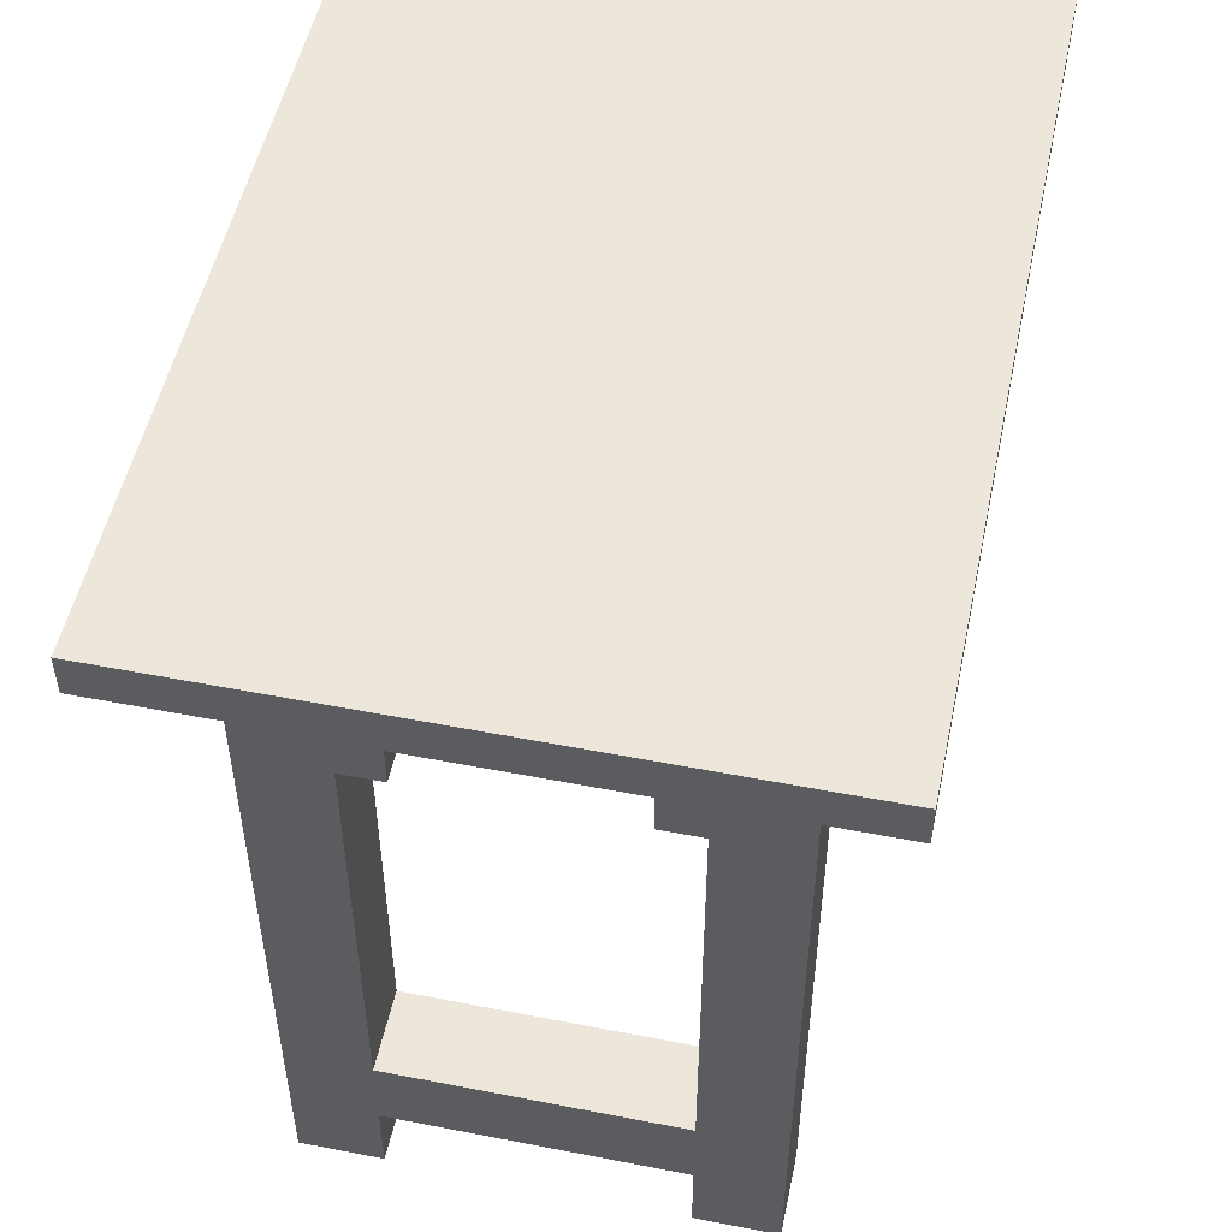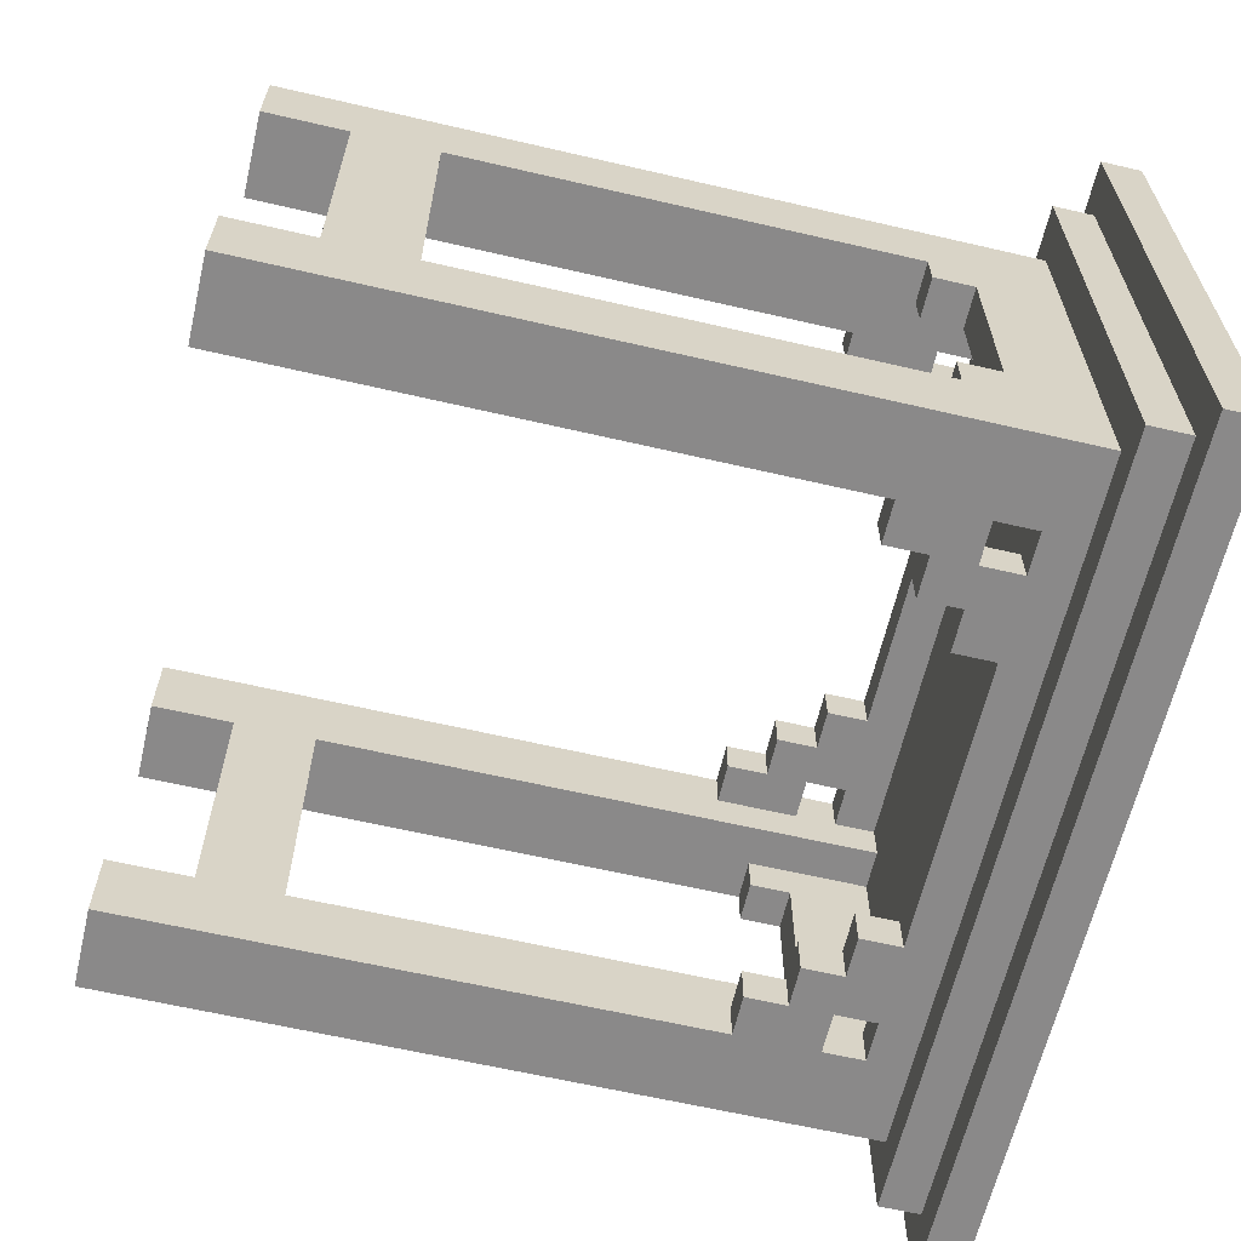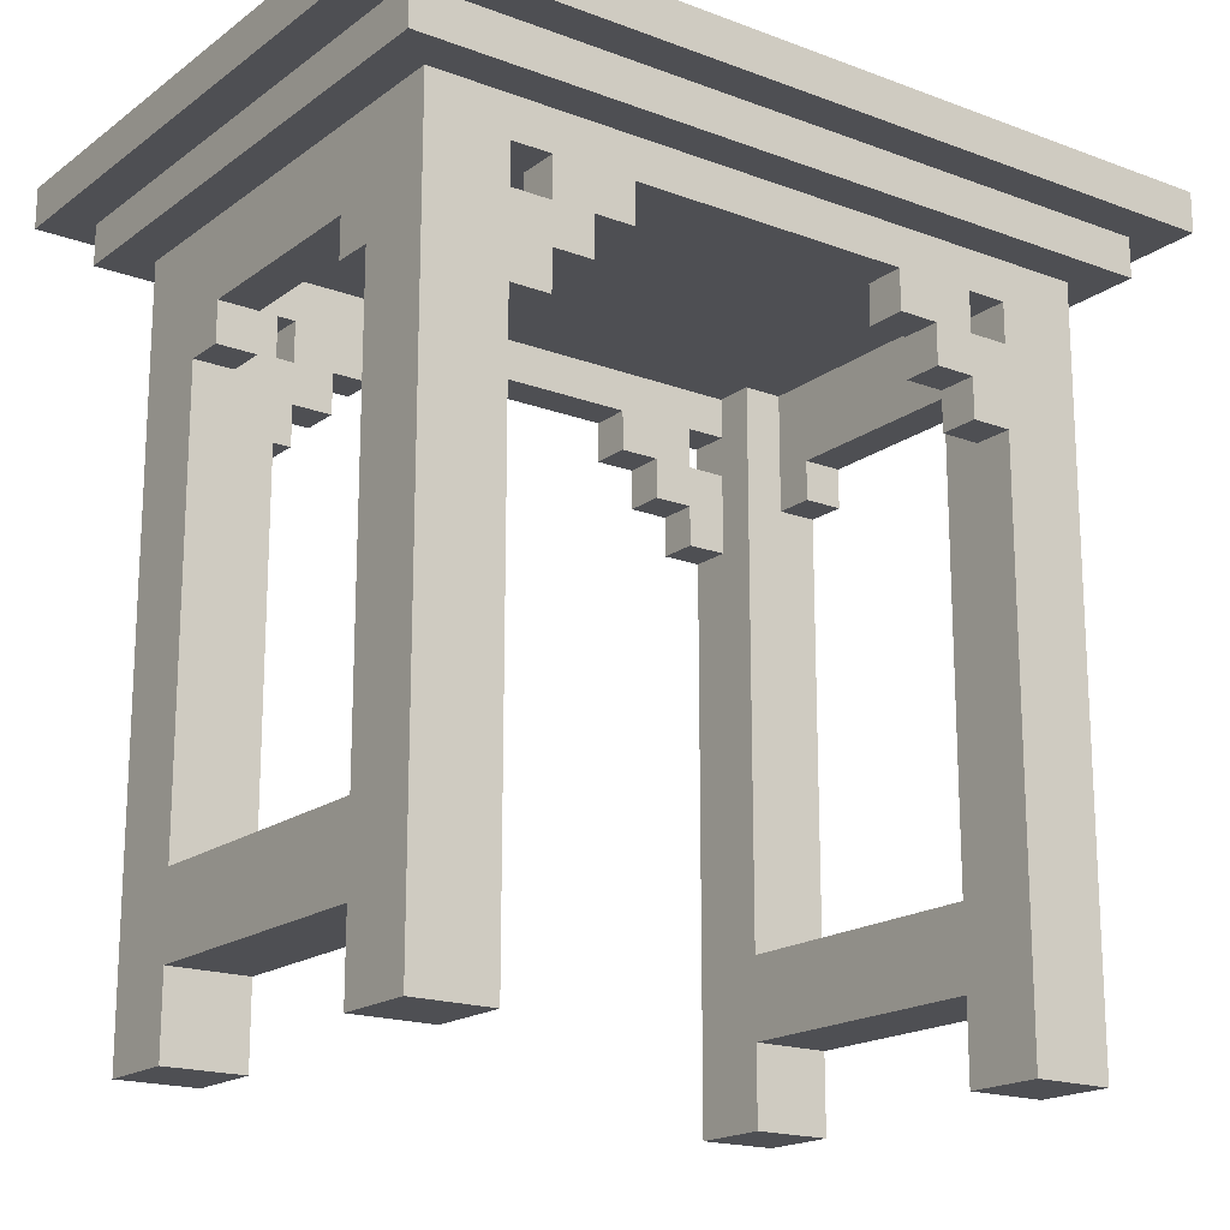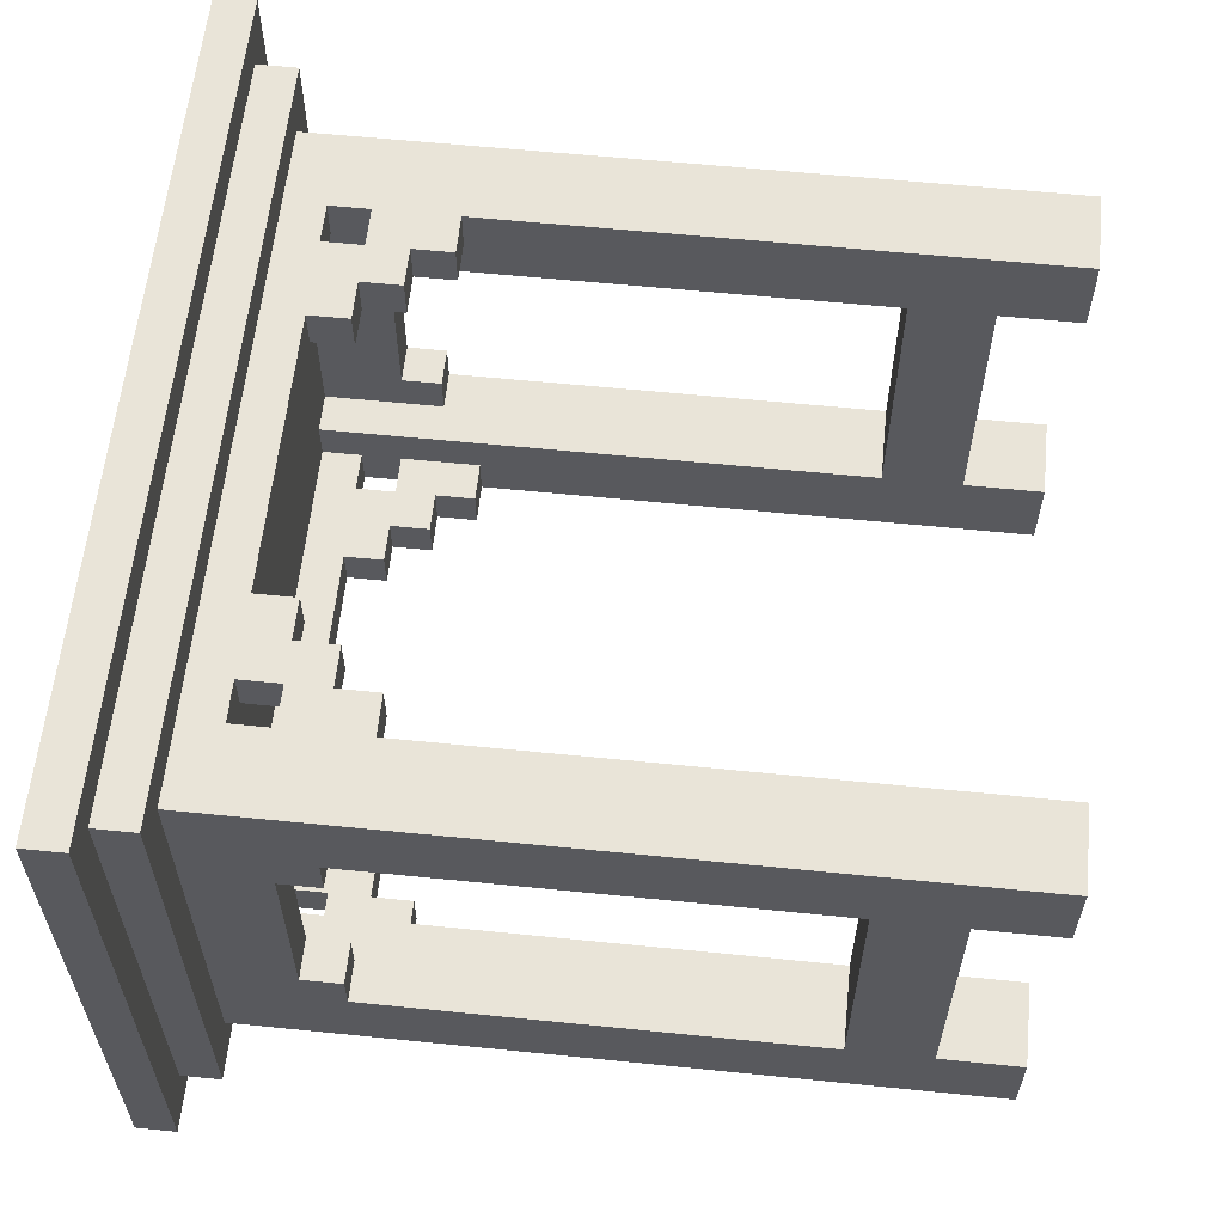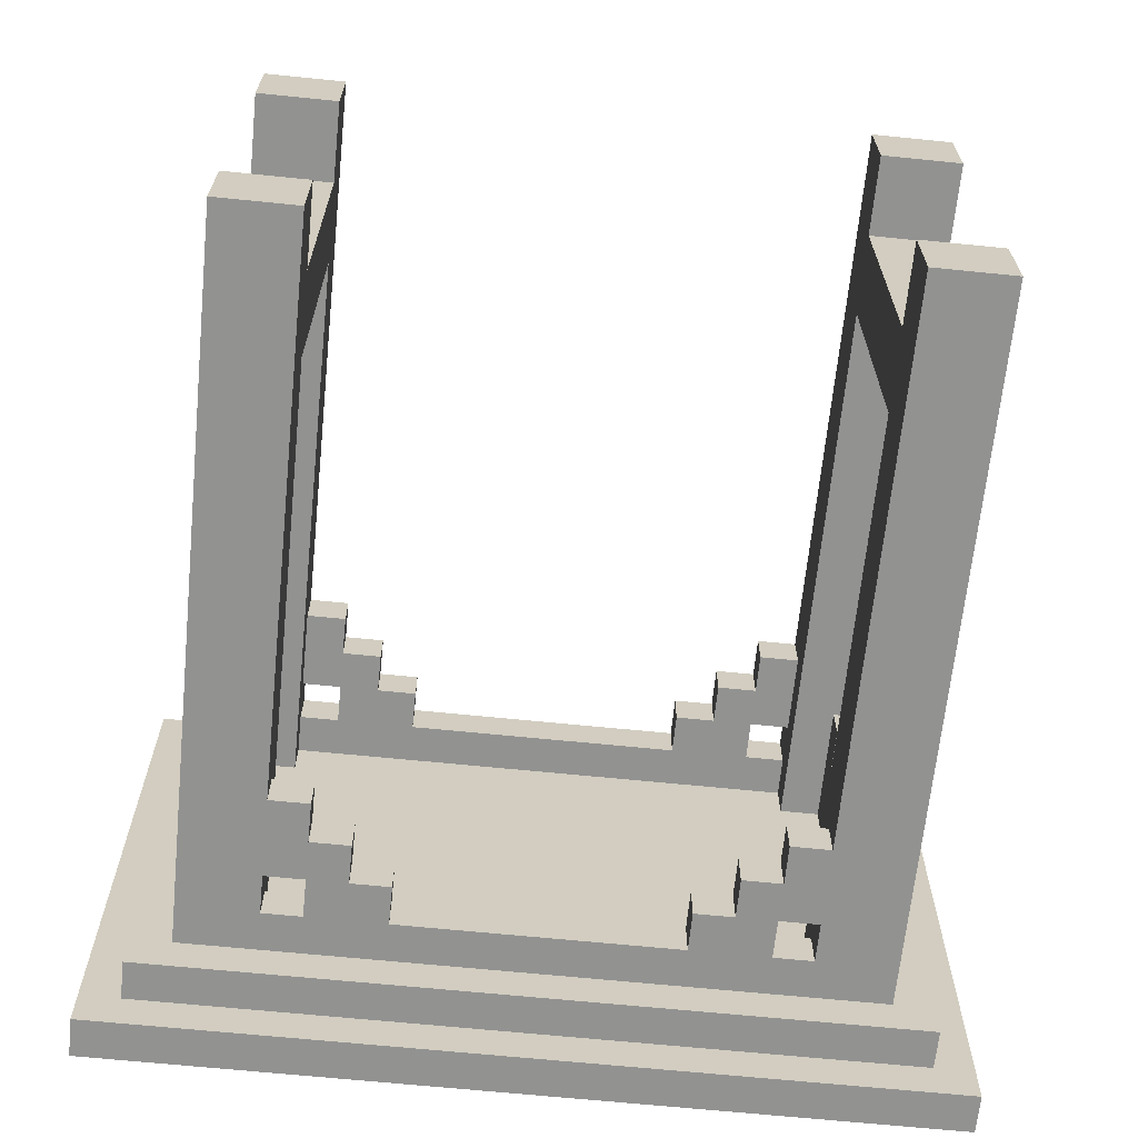
<metadata>
{"format":"obj","ext":"obj","renderer":"f3d","projection":"perspective","resolution":1024,"background":"white","views":[{"elev":51.9,"azim":101.9,"up":"+Y"},{"elev":-63.3,"azim":76.8,"up":"+Z"},{"elev":-18.1,"azim":144.0,"up":"+Y"},{"elev":59.8,"azim":-84.1,"up":"+Z"},{"elev":-66.2,"azim":-5.8,"up":"+Z"}]}
</metadata>
<code>
g Chaise du piano
v -11 19 12
v -11 19 -3
v -11 20 12
v -11 20 -3
v -10 18 11
v -10 18 -2
v -10 19 11
v -10 19 -2
v -9 0 10
v -9 0 8
v -9 0 1
v -9 0 -1
v -9 2 8
v -9 2 1
v -9 4 8
v -9 4 1
v -9 15 8
v -9 15 7
v -9 15 2
v -9 15 1
v -9 16 7
v -9 16 2
v -9 18 10
v -9 18 -1
v -6 16 10
v -6 16 9
v -6 16 -0
v -6 16 -1
v -6 17 10
v -6 17 9
v -6 17 -0
v -6 17 -1
v 3 16 10
v 3 16 9
v 3 16 -0
v 3 16 -1
v 3 17 10
v 3 17 9
v 3 17 -0
v 3 17 -1
v 4 15 10
v 4 15 9
v 4 15 -0
v 4 15 -1
v 4 16 10
v 4 16 9
v 4 16 -0
v 4 16 -1
v 5 14 10
v 5 14 9
v 5 14 -0
v 5 14 -1
v 5 15 10
v 5 15 9
v 5 15 -0
v 5 15 -1
v 6 0 10
v 6 0 8
v 6 0 1
v 6 0 -1
v 6 2 8
v 6 2 1
v 6 4 8
v 6 4 1
v 6 14 10
v 6 14 9
v 6 14 -0
v 6 14 -1
v 6 16 10
v 6 16 9
v 6 16 -0
v 6 16 -1
v 6 17 10
v 6 17 9
v 6 17 -0
v 6 17 -1
v 6 18 9
v 6 18 8
v 6 18 1
v 6 18 -0
v 7 15 8
v 7 15 7
v 7 15 2
v 7 15 1
v 7 16 7
v 7 16 2
v 7 18 8
v 7 18 1
v -8 15 8
v -8 15 7
v -8 15 2
v -8 15 1
v -8 16 7
v -8 16 2
v -8 18 8
v -8 18 1
v -7 0 10
v -7 0 8
v -7 0 1
v -7 0 -1
v -7 2 8
v -7 2 1
v -7 4 8
v -7 4 1
v -7 14 10
v -7 14 9
v -7 14 -0
v -7 14 -1
v -7 16 10
v -7 16 9
v -7 16 -0
v -7 16 -1
v -7 17 10
v -7 17 9
v -7 17 -0
v -7 17 -1
v -7 18 9
v -7 18 8
v -7 18 1
v -7 18 -0
v -6 14 10
v -6 14 9
v -6 14 -0
v -6 14 -1
v -6 15 10
v -6 15 9
v -6 15 -0
v -6 15 -1
v -5 15 10
v -5 15 9
v -5 15 -0
v -5 15 -1
v -5 16 10
v -5 16 9
v -5 16 -0
v -5 16 -1
v -4 16 10
v -4 16 9
v -4 16 -0
v -4 16 -1
v -4 17 10
v -4 17 9
v -4 17 -0
v -4 17 -1
v 5 16 10
v 5 16 9
v 5 16 -0
v 5 16 -1
v 5 17 10
v 5 17 9
v 5 17 -0
v 5 17 -1
v 8 0 10
v 8 0 8
v 8 0 1
v 8 0 -1
v 8 2 8
v 8 2 1
v 8 4 8
v 8 4 1
v 8 15 8
v 8 15 7
v 8 15 2
v 8 15 1
v 8 16 7
v 8 16 2
v 8 18 10
v 8 18 -1
v 9 18 11
v 9 18 -2
v 9 19 11
v 9 19 -2
v 10 19 12
v 10 19 -3
v 10 20 12
v 10 20 -3
v -11 19 12
v -11 20 12
v 10 19 12
v 10 20 12
v -10 18 11
v -10 19 11
v 9 18 11
v 9 19 11
v -9 0 10
v -9 18 10
v -7 0 10
v -7 14 10
v -7 16 10
v -7 17 10
v -6 14 10
v -6 15 10
v -6 16 10
v -6 17 10
v -5 15 10
v -5 16 10
v -4 16 10
v -4 17 10
v 3 16 10
v 3 17 10
v 4 15 10
v 4 16 10
v 5 14 10
v 5 15 10
v 5 16 10
v 5 17 10
v 6 0 10
v 6 14 10
v 6 16 10
v 6 17 10
v 8 0 10
v 8 18 10
v -9 15 2
v -9 16 2
v -8 15 2
v -8 16 2
v 7 15 2
v 7 16 2
v 8 15 2
v 8 16 2
v -9 0 1
v -9 2 1
v -9 4 1
v -9 15 1
v -8 15 1
v -8 18 1
v -7 0 1
v -7 2 1
v -7 4 1
v -7 18 1
v 6 0 1
v 6 2 1
v 6 4 1
v 6 18 1
v 7 15 1
v 7 18 1
v 8 0 1
v 8 2 1
v 8 4 1
v 8 15 1
v -7 14 -0
v -7 16 -0
v -7 17 -0
v -7 18 -0
v -6 14 -0
v -6 15 -0
v -6 16 -0
v -6 17 -0
v -5 15 -0
v -5 16 -0
v -4 16 -0
v -4 17 -0
v 3 16 -0
v 3 17 -0
v 4 15 -0
v 4 16 -0
v 5 14 -0
v 5 15 -0
v 5 16 -0
v 5 17 -0
v 6 14 -0
v 6 16 -0
v 6 17 -0
v 6 18 -0
v -7 14 9
v -7 16 9
v -7 17 9
v -7 18 9
v -6 14 9
v -6 15 9
v -6 16 9
v -6 17 9
v -5 15 9
v -5 16 9
v -4 16 9
v -4 17 9
v 3 16 9
v 3 17 9
v 4 15 9
v 4 16 9
v 5 14 9
v 5 15 9
v 5 16 9
v 5 17 9
v 6 14 9
v 6 16 9
v 6 17 9
v 6 18 9
v -9 0 8
v -9 2 8
v -9 4 8
v -9 15 8
v -8 15 8
v -8 18 8
v -7 0 8
v -7 2 8
v -7 4 8
v -7 18 8
v 6 0 8
v 6 2 8
v 6 4 8
v 6 18 8
v 7 15 8
v 7 18 8
v 8 0 8
v 8 2 8
v 8 4 8
v 8 15 8
v -9 15 7
v -9 16 7
v -8 15 7
v -8 16 7
v 7 15 7
v 7 16 7
v 8 15 7
v 8 16 7
v -9 0 -1
v -9 18 -1
v -7 0 -1
v -7 14 -1
v -7 16 -1
v -7 17 -1
v -6 14 -1
v -6 15 -1
v -6 16 -1
v -6 17 -1
v -5 15 -1
v -5 16 -1
v -4 16 -1
v -4 17 -1
v 3 16 -1
v 3 17 -1
v 4 15 -1
v 4 16 -1
v 5 14 -1
v 5 15 -1
v 5 16 -1
v 5 17 -1
v 6 0 -1
v 6 14 -1
v 6 16 -1
v 6 17 -1
v 8 0 -1
v 8 18 -1
v -10 18 -2
v -10 19 -2
v 9 18 -2
v 9 19 -2
v -11 19 -3
v -11 20 -3
v 10 19 -3
v 10 20 -3
v -9 0 10
v -7 0 10
v 6 0 10
v 8 0 10
v -9 0 8
v -7 0 8
v 6 0 8
v 8 0 8
v -9 0 1
v -7 0 1
v 6 0 1
v 8 0 1
v -9 0 -1
v -7 0 -1
v 6 0 -1
v 8 0 -1
v -9 2 8
v -7 2 8
v 6 2 8
v 8 2 8
v -9 2 1
v -7 2 1
v 6 2 1
v 8 2 1
v -7 14 10
v -6 14 10
v 5 14 10
v 6 14 10
v -7 14 9
v -6 14 9
v 5 14 9
v 6 14 9
v -7 14 -0
v -6 14 -0
v 5 14 -0
v 6 14 -0
v -7 14 -1
v -6 14 -1
v 5 14 -1
v 6 14 -1
v -6 15 10
v -5 15 10
v 4 15 10
v 5 15 10
v -6 15 9
v -5 15 9
v 4 15 9
v 5 15 9
v -9 15 8
v -8 15 8
v 7 15 8
v 8 15 8
v -9 15 7
v -8 15 7
v 7 15 7
v 8 15 7
v -9 15 2
v -8 15 2
v 7 15 2
v 8 15 2
v -9 15 1
v -8 15 1
v 7 15 1
v 8 15 1
v -6 15 -0
v -5 15 -0
v 4 15 -0
v 5 15 -0
v -6 15 -1
v -5 15 -1
v 4 15 -1
v 5 15 -1
v -5 16 10
v -4 16 10
v 3 16 10
v 4 16 10
v -5 16 9
v -4 16 9
v 3 16 9
v 4 16 9
v -9 16 7
v -8 16 7
v 7 16 7
v 8 16 7
v -9 16 2
v -8 16 2
v 7 16 2
v 8 16 2
v -5 16 -0
v -4 16 -0
v 3 16 -0
v 4 16 -0
v -5 16 -1
v -4 16 -1
v 3 16 -1
v 4 16 -1
v -7 17 10
v -6 17 10
v -4 17 10
v 3 17 10
v 5 17 10
v 6 17 10
v -7 17 9
v -6 17 9
v -4 17 9
v 3 17 9
v 5 17 9
v 6 17 9
v -7 17 -0
v -6 17 -0
v -4 17 -0
v 3 17 -0
v 5 17 -0
v 6 17 -0
v -7 17 -1
v -6 17 -1
v -4 17 -1
v 3 17 -1
v 5 17 -1
v 6 17 -1
v -10 18 11
v 9 18 11
v -9 18 10
v 8 18 10
v -7 18 9
v 6 18 9
v -8 18 8
v -7 18 8
v 6 18 8
v 7 18 8
v -8 18 1
v -7 18 1
v 6 18 1
v 7 18 1
v -7 18 -0
v 6 18 -0
v -9 18 -1
v 8 18 -1
v -10 18 -2
v 9 18 -2
v -11 19 12
v 10 19 12
v -10 19 11
v 9 19 11
v -10 19 -2
v 9 19 -2
v -11 19 -3
v 10 19 -3
v -9 4 8
v -7 4 8
v 6 4 8
v 8 4 8
v -9 4 1
v -7 4 1
v 6 4 1
v 8 4 1
v -7 16 10
v -6 16 10
v 5 16 10
v 6 16 10
v -7 16 9
v -6 16 9
v 5 16 9
v 6 16 9
v -7 16 -0
v -6 16 -0
v 5 16 -0
v 6 16 -0
v -7 16 -1
v -6 16 -1
v 5 16 -1
v 6 16 -1
v -11 20 12
v 10 20 12
v -11 20 -3
v 10 20 -3
f 3 2 1
f 4 2 3
f 7 6 5
f 8 6 7
f 13 10 9
f 14 12 11
f 15 13 9
f 15 14 13
f 16 12 14
f 16 14 15
f 17 15 9
f 20 12 16
f 21 18 17
f 22 20 19
f 23 21 17
f 23 22 21
f 23 17 9
f 24 20 22
f 24 22 23
f 24 12 20
f 29 26 25
f 30 26 29
f 31 28 27
f 32 28 31
f 37 34 33
f 38 34 37
f 39 36 35
f 40 36 39
f 45 42 41
f 46 42 45
f 47 44 43
f 48 44 47
f 53 50 49
f 54 50 53
f 55 52 51
f 56 52 55
f 61 58 57
f 62 60 59
f 63 61 57
f 63 62 61
f 64 60 62
f 64 62 63
f 65 63 57
f 66 63 65
f 67 60 64
f 68 60 67
f 70 63 66
f 71 67 64
f 73 70 69
f 74 63 70
f 74 70 73
f 75 72 71
f 75 71 64
f 76 72 75
f 77 63 74
f 78 63 77
f 79 75 64
f 80 75 79
f 85 82 81
f 86 84 83
f 87 85 81
f 87 86 85
f 88 84 86
f 88 86 87
f 89 90 93
f 91 92 94
f 89 93 95
f 93 94 95
f 94 92 96
f 95 94 96
f 97 98 101
f 99 100 102
f 97 101 103
f 101 102 103
f 102 100 104
f 103 102 104
f 97 103 105
f 105 103 106
f 104 100 107
f 107 100 108
f 106 103 110
f 104 107 111
f 109 110 113
f 110 103 114
f 113 110 114
f 111 112 115
f 104 111 115
f 115 112 116
f 114 103 117
f 117 103 118
f 104 115 119
f 119 115 120
f 121 122 125
f 125 122 126
f 123 124 127
f 127 124 128
f 129 130 133
f 133 130 134
f 131 132 135
f 135 132 136
f 137 138 141
f 141 138 142
f 139 140 143
f 143 140 144
f 145 146 149
f 149 146 150
f 147 148 151
f 151 148 152
f 153 154 157
f 155 156 158
f 153 157 159
f 157 158 159
f 158 156 160
f 159 158 160
f 153 159 161
f 160 156 164
f 161 162 165
f 163 164 166
f 161 165 167
f 165 166 167
f 153 161 167
f 166 164 168
f 167 166 168
f 164 156 168
f 169 170 171
f 171 170 172
f 173 174 175
f 175 174 176
f 179 178 177
f 180 178 179
f 183 182 181
f 184 182 183
f 187 186 185
f 188 186 187
f 189 186 188
f 190 186 189
f 191 189 188
f 192 189 191
f 193 189 192
f 194 186 190
f 195 193 192
f 195 194 193
f 196 194 195
f 197 194 196
f 198 186 194
f 198 194 197
f 200 186 198
f 202 200 199
f 204 202 201
f 205 200 202
f 205 202 204
f 206 186 200
f 206 200 205
f 208 205 204
f 208 204 203
f 209 205 208
f 210 186 206
f 211 209 208
f 211 210 209
f 211 208 207
f 212 186 210
f 212 210 211
f 215 214 213
f 216 214 215
f 219 218 217
f 220 218 219
f 225 224 223
f 227 222 221
f 228 222 227
f 229 226 225
f 229 225 223
f 230 226 229
f 235 234 233
f 236 234 235
f 237 232 231
f 238 232 237
f 239 235 233
f 240 235 239
f 245 242 241
f 246 242 245
f 247 242 246
f 248 244 243
f 249 247 246
f 249 248 247
f 250 248 249
f 251 248 250
f 252 244 248
f 252 248 251
f 254 244 252
f 256 254 253
f 258 256 255
f 259 254 256
f 259 256 258
f 260 244 254
f 260 254 259
f 261 259 258
f 261 258 257
f 262 259 261
f 263 244 260
f 264 244 263
f 265 266 269
f 269 266 270
f 270 266 271
f 267 268 272
f 270 271 273
f 271 272 273
f 273 272 274
f 274 272 275
f 272 268 276
f 275 272 276
f 276 268 278
f 277 278 280
f 279 280 282
f 280 278 283
f 282 280 283
f 278 268 284
f 283 278 284
f 282 283 285
f 281 282 285
f 285 283 286
f 284 268 287
f 287 268 288
f 291 292 293
f 289 290 295
f 295 290 296
f 293 294 297
f 291 293 297
f 297 294 298
f 301 302 303
f 303 302 304
f 299 300 305
f 305 300 306
f 301 303 307
f 307 303 308
f 309 310 311
f 311 310 312
f 313 314 315
f 315 314 316
f 317 318 319
f 319 318 320
f 320 318 321
f 321 318 322
f 320 321 323
f 323 321 324
f 324 321 325
f 322 318 326
f 324 325 327
f 325 326 327
f 327 326 328
f 328 326 329
f 326 318 330
f 329 326 330
f 330 318 332
f 331 332 334
f 333 334 336
f 334 332 337
f 336 334 337
f 332 318 338
f 337 332 338
f 336 337 340
f 335 336 340
f 340 337 341
f 338 318 342
f 340 341 343
f 341 342 343
f 339 340 343
f 342 318 344
f 343 342 344
f 345 346 347
f 347 346 348
f 349 350 351
f 351 350 352
f 357 354 353
f 358 354 357
f 359 356 355
f 360 356 359
f 365 362 361
f 366 362 365
f 367 364 363
f 368 364 367
f 373 370 369
f 374 370 373
f 375 372 371
f 376 372 375
f 381 378 377
f 382 378 381
f 383 380 379
f 384 380 383
f 389 386 385
f 390 386 389
f 391 388 387
f 392 388 391
f 397 394 393
f 398 394 397
f 399 396 395
f 400 396 399
f 405 402 401
f 406 402 405
f 407 404 403
f 408 404 407
f 413 410 409
f 414 410 413
f 415 412 411
f 416 412 415
f 421 418 417
f 422 418 421
f 423 420 419
f 424 420 423
f 429 426 425
f 430 426 429
f 431 428 427
f 432 428 431
f 437 434 433
f 438 434 437
f 439 436 435
f 440 436 439
f 445 442 441
f 446 442 445
f 447 444 443
f 448 444 447
f 455 450 449
f 456 450 455
f 457 452 451
f 458 452 457
f 459 454 453
f 460 454 459
f 467 462 461
f 468 462 467
f 469 464 463
f 470 464 469
f 471 466 465
f 472 466 471
f 475 474 473
f 476 474 475
f 480 478 477
f 481 478 480
f 483 480 479
f 483 482 481
f 483 481 480
f 484 482 483
f 485 482 484
f 486 482 485
f 487 485 484
f 488 485 487
f 489 475 473
f 490 474 476
f 491 489 473
f 491 490 489
f 492 474 490
f 492 490 491
f 495 494 493
f 496 494 495
f 497 495 493
f 498 494 496
f 499 497 493
f 499 498 497
f 500 494 498
f 500 498 499
f 501 502 505
f 505 502 506
f 503 504 507
f 507 504 508
f 509 510 513
f 513 510 514
f 511 512 515
f 515 512 516
f 517 518 521
f 521 518 522
f 519 520 523
f 523 520 524
f 525 526 527
f 527 526 528

</code>
